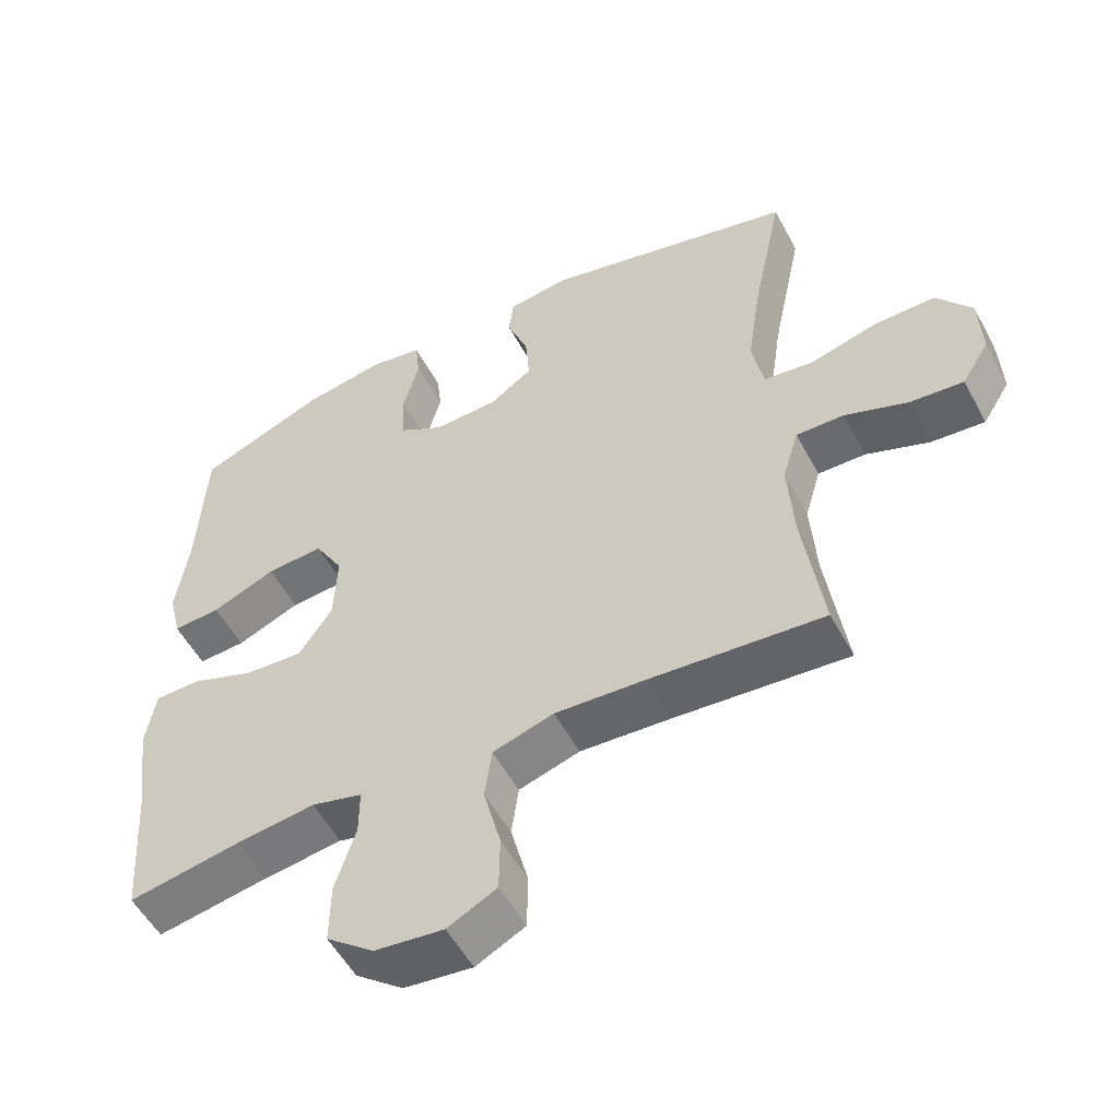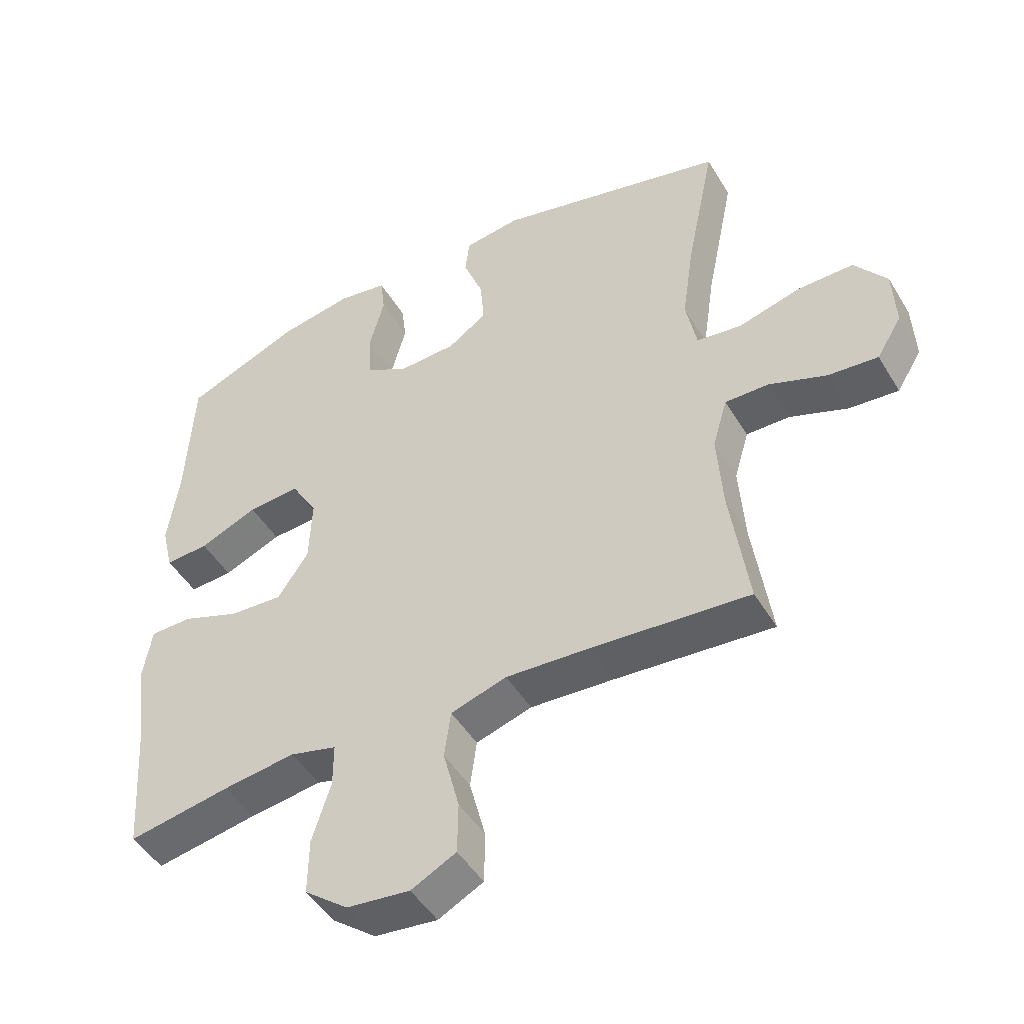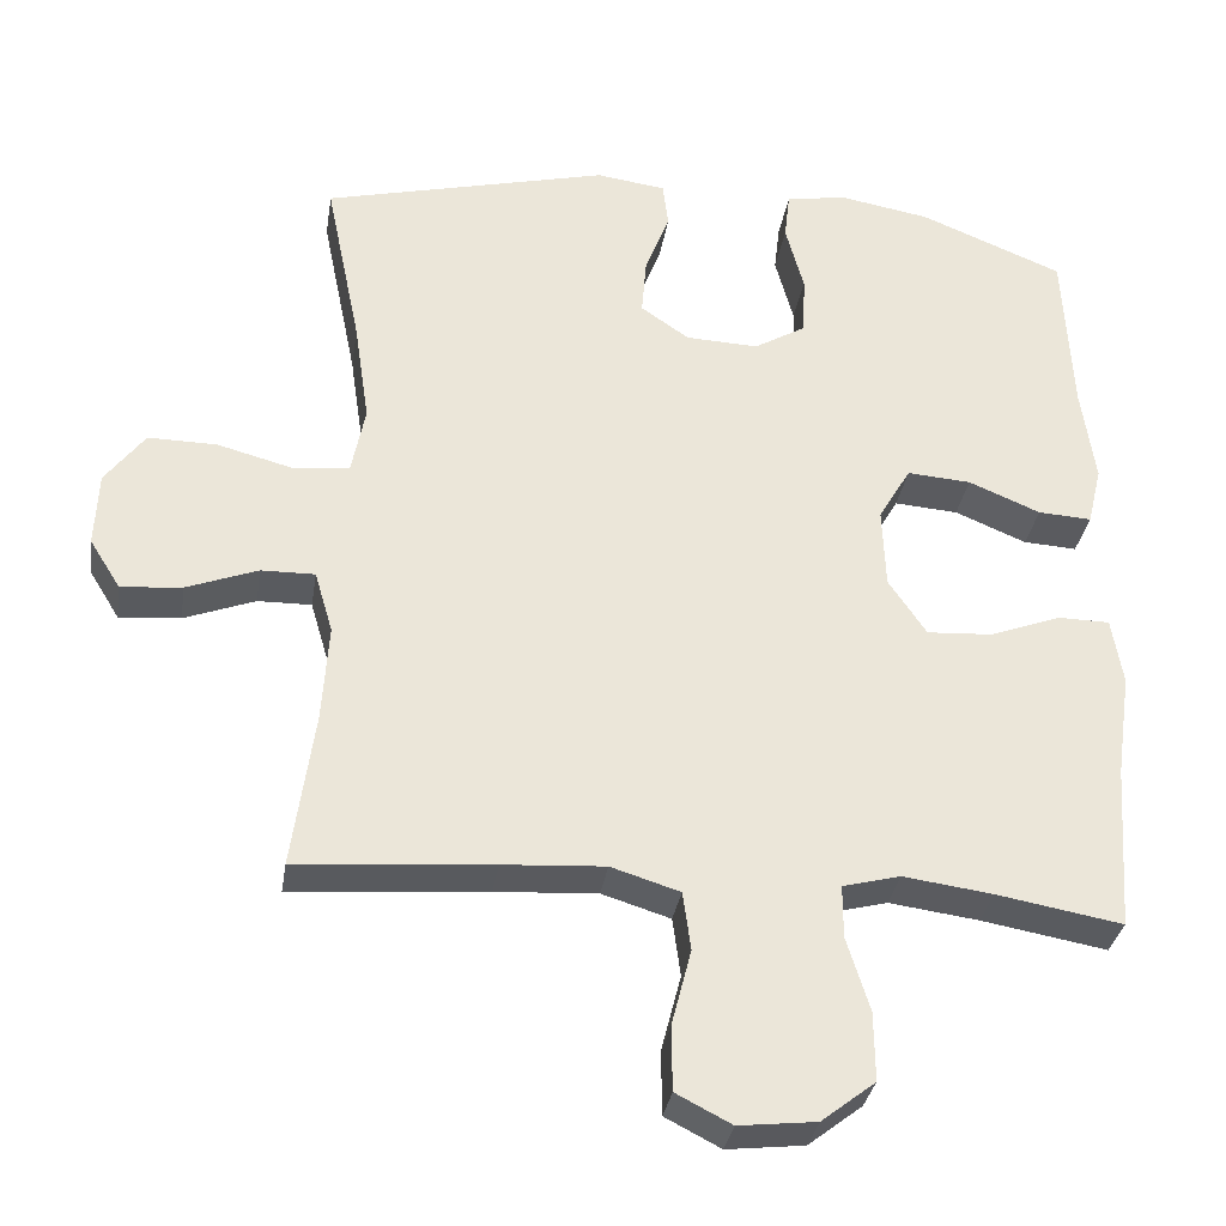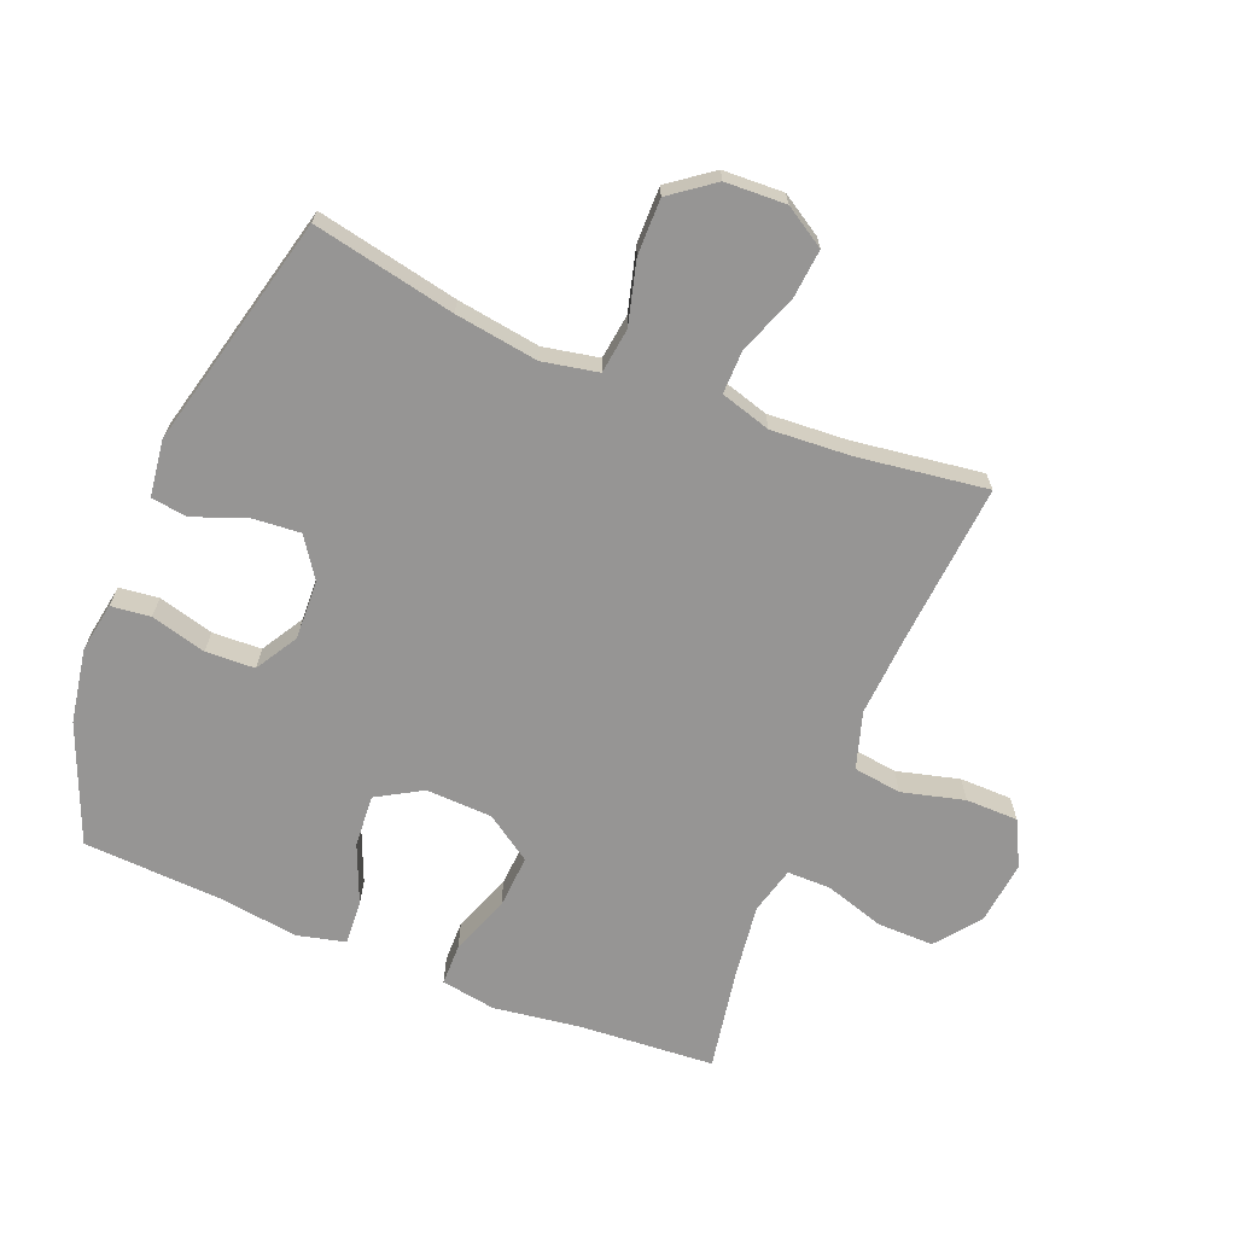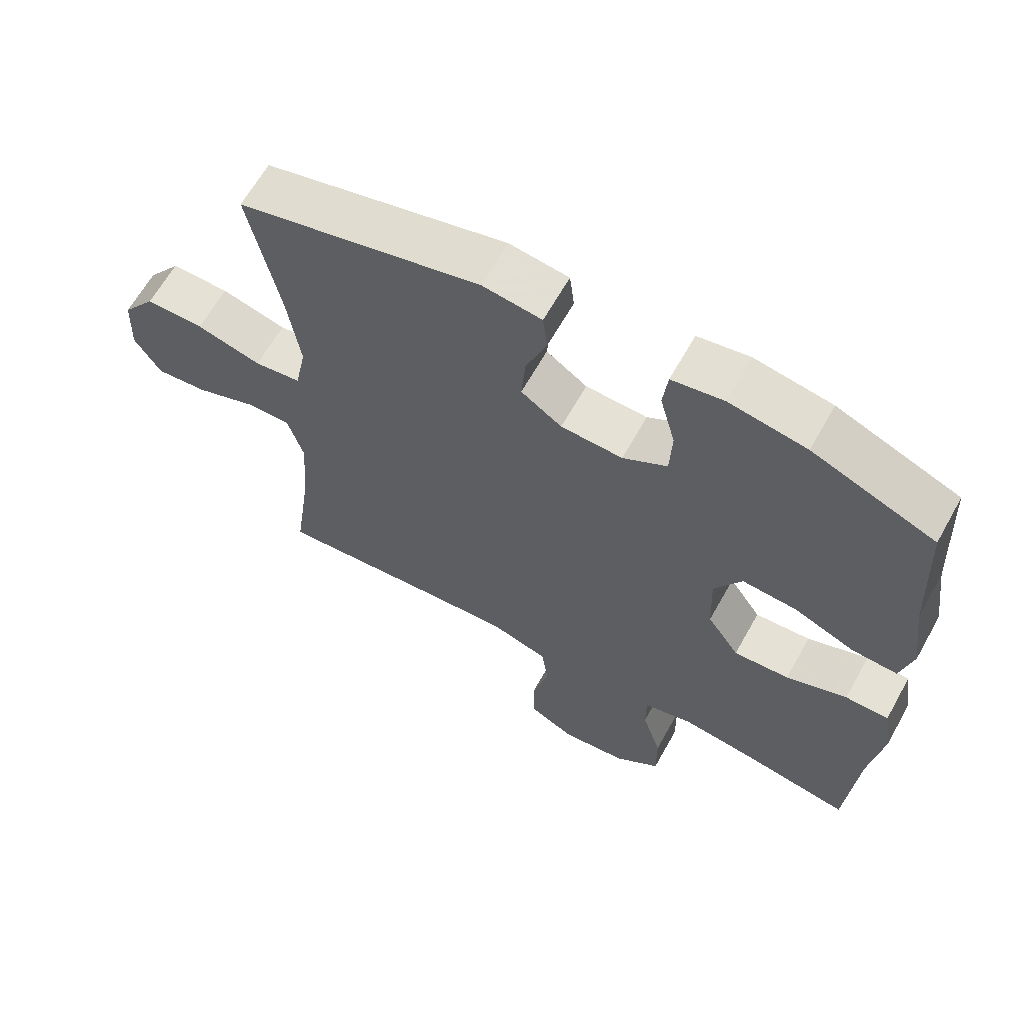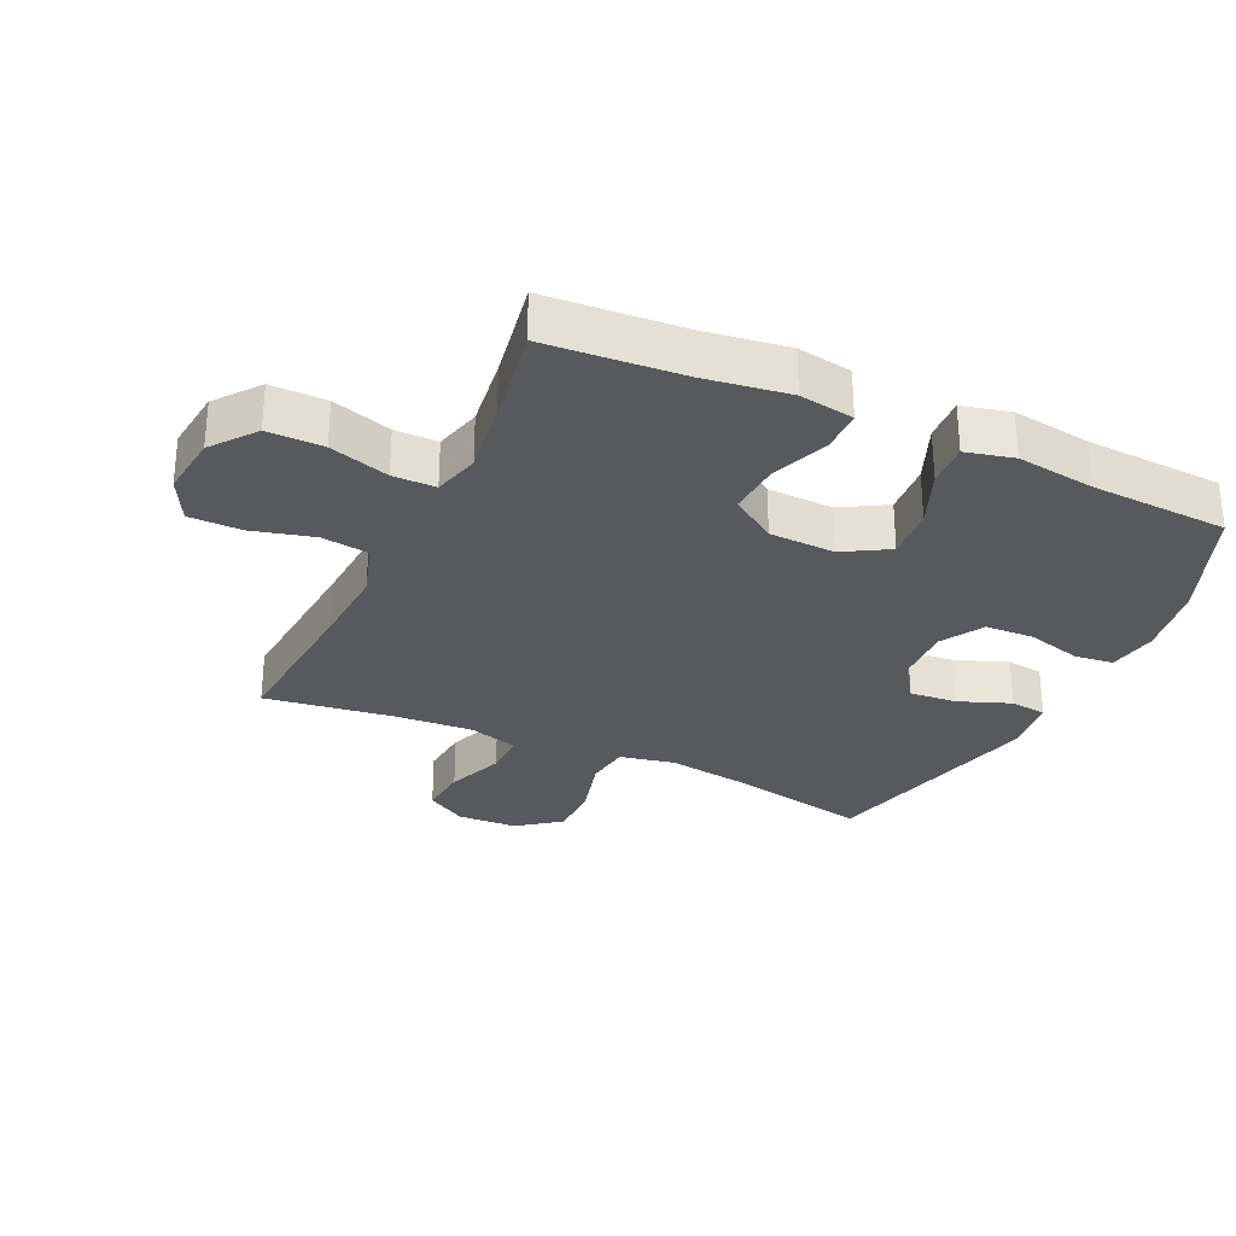
<metadata>
{"format":"obj","ext":"obj","renderer":"f3d","projection":"perspective","resolution":1024,"background":"white","views":[{"elev":-53.9,"azim":27.9,"up":"+Z"},{"elev":-47.6,"azim":29.8,"up":"+Z"},{"elev":-32.6,"azim":171.2,"up":"+Z"},{"elev":-67.5,"azim":67.9,"up":"+Y"},{"elev":64.2,"azim":-150.8,"up":"+Z"},{"elev":-29.4,"azim":-115.0,"up":"+Y"}]}
</metadata>
<code>
v -0.5 0.07 -0.5
v -0.515 0.07 -0.289
v -0.534 0.07 -0.156
v -0.52 0.07 -0.071
v -0.455 0.07 -0.07
v -0.364 0.07 -0.104
v -0.281 0.07 -0.109
v -0.233 0.07 -0.038
v -0.229 0.07 0.065
v -0.27 0.07 0.135
v -0.351 0.07 0.129
v -0.442 0.07 0.091
v -0.51 0.07 0.087
v -0.528 0.07 0.162
v -0.511 0.07 0.284
v -0.5 0.07 0.5
v -0.318 0.07 0.574
v -0.203 0.07 0.594
v -0.126 0.07 0.581
v -0.119 0.07 0.52
v -0.142 0.07 0.434
v -0.139 0.07 0.358
v -0.073 0.07 0.319
v 0.019 0.07 0.323
v 0.08 0.07 0.365
v 0.074 0.07 0.439
v 0.043 0.07 0.52
v 0.05 0.07 0.577
v 0.138 0.07 0.589
v 0.5 0.07 0.5
v 0.455 0.07 0.28
v 0.436 0.07 0.151
v 0.453 0.07 0.065
v 0.523 0.07 0.056
v 0.62 0.07 0.082
v 0.707 0.07 0.083
v 0.757 0.07 0.016
v 0.761 0.07 -0.078
v 0.722 0.07 -0.141
v 0.645 0.07 -0.134
v 0.555 0.07 -0.1
v 0.487 0.07 -0.099
v 0.464 0.07 -0.177
v 0.472 0.07 -0.3
v 0.5 0.07 -0.5
v 0.253 0.07 -0.48
v 0.124 0.07 -0.472
v 0.037 0.07 -0.499
v 0.027 0.07 -0.573
v 0.052 0.07 -0.67
v 0.051 0.07 -0.751
v -0.019 0.07 -0.787
v -0.117 0.07 -0.776
v -0.185 0.07 -0.723
v -0.184 0.07 -0.636
v -0.155 0.07 -0.543
v -0.155 0.07 -0.476
v -0.228 0.07 -0.457
v -0.341 0.07 -0.472
v -0.5 0 -0.5
v -0.515 0 -0.289
v -0.534 0 -0.156
v -0.52 0 -0.071
v -0.455 0 -0.07
v -0.364 0 -0.104
v -0.281 0 -0.109
v -0.233 0 -0.038
v -0.229 0 0.065
v -0.27 0 0.135
v -0.351 0 0.129
v -0.442 0 0.091
v -0.51 0 0.087
v -0.528 0 0.162
v -0.511 0 0.284
v -0.5 0 0.5
v -0.318 0 0.574
v -0.203 0 0.594
v -0.126 0 0.581
v -0.119 0 0.52
v -0.142 0 0.434
v -0.139 0 0.358
v -0.073 0 0.319
v 0.019 0 0.323
v 0.08 0 0.365
v 0.074 0 0.439
v 0.043 0 0.52
v 0.05 0 0.577
v 0.138 0 0.589
v 0.5 0 0.5
v 0.455 0 0.28
v 0.436 0 0.151
v 0.453 0 0.065
v 0.523 0 0.056
v 0.62 0 0.082
v 0.707 0 0.083
v 0.757 0 0.016
v 0.761 0 -0.078
v 0.722 0 -0.141
v 0.645 0 -0.134
v 0.555 0 -0.1
v 0.487 0 -0.099
v 0.464 0 -0.177
v 0.472 0 -0.3
v 0.5 0 -0.5
v 0.253 0 -0.48
v 0.124 0 -0.472
v 0.037 0 -0.499
v 0.027 0 -0.573
v 0.052 0 -0.67
v 0.051 0 -0.751
v -0.019 0 -0.787
v -0.117 0 -0.776
v -0.185 0 -0.723
v -0.184 0 -0.636
v -0.155 0 -0.543
v -0.155 0 -0.476
v -0.228 0 -0.457
v -0.341 0 -0.472
f 53 54 55 56
f 53 56 57
f 52 53 57
f 49 50 51 52
f 48 49 52 57
f 47 48 57 58
f 44 45 46
f 43 44 46 47
f 42 43 47 58
f 38 39 40 41
f 38 41 42
f 37 38 42
f 34 35 36 37
f 33 34 37 42
f 28 29 30 31
f 26 27 28 31
f 25 26 31 32
f 24 25 32 33
f 18 19 20 21
f 18 21 22
f 15 16 17 18
f 15 18 22
f 14 15 22 23
f 11 12 13 14
f 10 11 14 23
f 3 4 5 6
f 2 3 6 7
f 59 1 2 7
f 58 59 7 8
f 42 58 8 9
f 23 24 33 42
f 9 10 23 42
f 115 114 113 112
f 116 115 112
f 116 112 111
f 111 110 109 108
f 116 111 108 107
f 117 116 107 106
f 105 104 103
f 106 105 103 102
f 117 106 102 101
f 100 99 98 97
f 101 100 97
f 101 97 96
f 96 95 94 93
f 101 96 93 92
f 90 89 88 87
f 90 87 86 85
f 91 90 85 84
f 92 91 84 83
f 80 79 78 77
f 81 80 77
f 77 76 75 74
f 81 77 74
f 82 81 74 73
f 73 72 71 70
f 82 73 70 69
f 65 64 63 62
f 66 65 62 61
f 66 61 60 118
f 67 66 118 117
f 68 67 117 101
f 101 92 83 82
f 101 82 69 68
f 1 60 61 2
f 2 61 62 3
f 3 62 63 4
f 4 63 64 5
f 5 64 65 6
f 6 65 66 7
f 7 66 67 8
f 8 67 68 9
f 9 68 69 10
f 10 69 70 11
f 11 70 71 12
f 12 71 72 13
f 13 72 73 14
f 14 73 74 15
f 15 74 75 16
f 16 75 76 17
f 17 76 77 18
f 18 77 78 19
f 19 78 79 20
f 20 79 80 21
f 21 80 81 22
f 22 81 82 23
f 23 82 83 24
f 24 83 84 25
f 25 84 85 26
f 26 85 86 27
f 27 86 87 28
f 28 87 88 29
f 29 88 89 30
f 30 89 90 31
f 31 90 91 32
f 32 91 92 33
f 33 92 93 34
f 34 93 94 35
f 35 94 95 36
f 36 95 96 37
f 37 96 97 38
f 38 97 98 39
f 39 98 99 40
f 40 99 100 41
f 41 100 101 42
f 42 101 102 43
f 43 102 103 44
f 44 103 104 45
f 45 104 105 46
f 46 105 106 47
f 47 106 107 48
f 48 107 108 49
f 49 108 109 50
f 50 109 110 51
f 51 110 111 52
f 52 111 112 53
f 53 112 113 54
f 54 113 114 55
f 55 114 115 56
f 56 115 116 57
f 57 116 117 58
f 58 117 118 59
f 59 118 60 1

</code>
